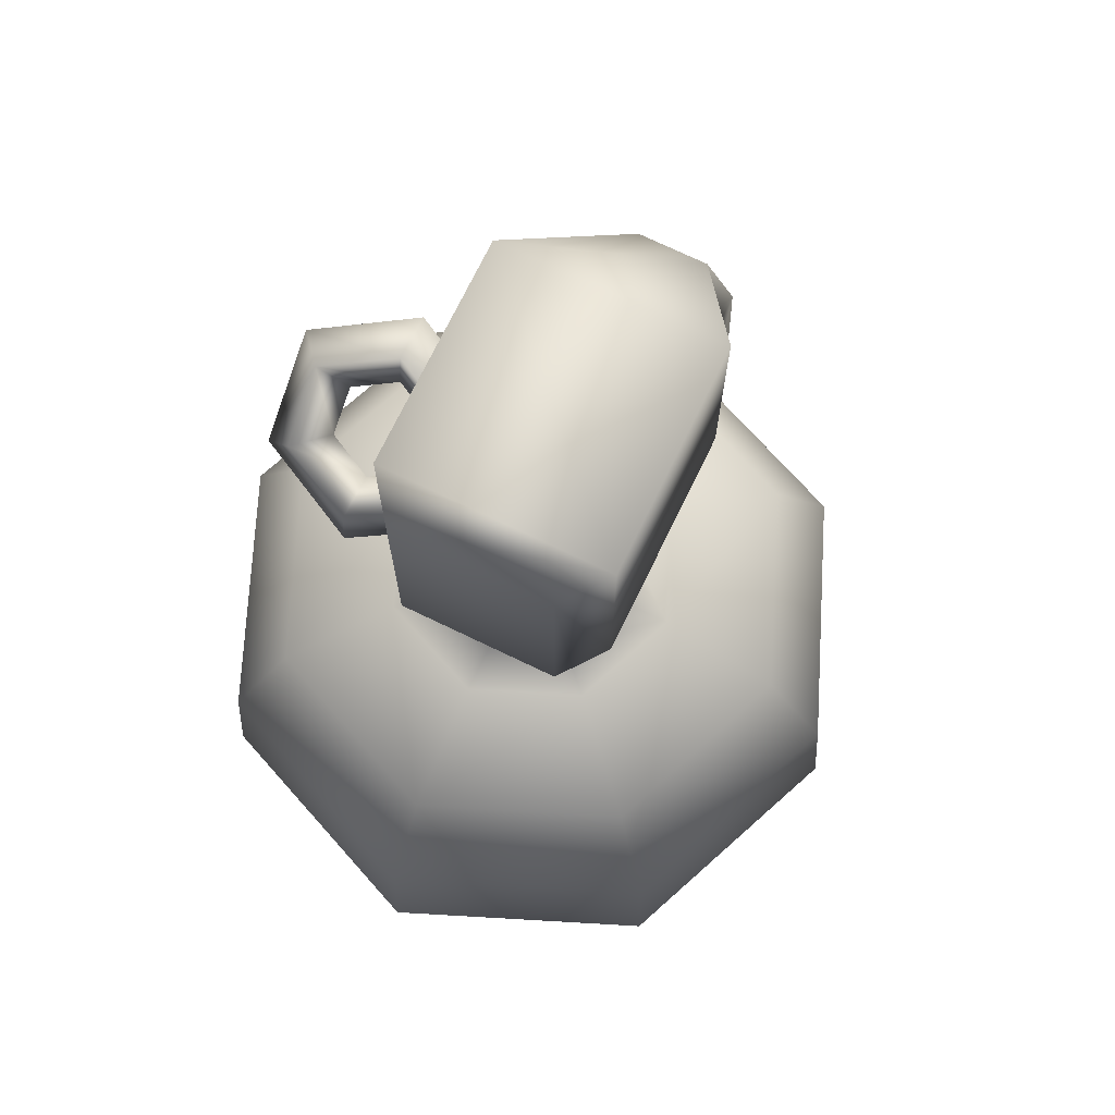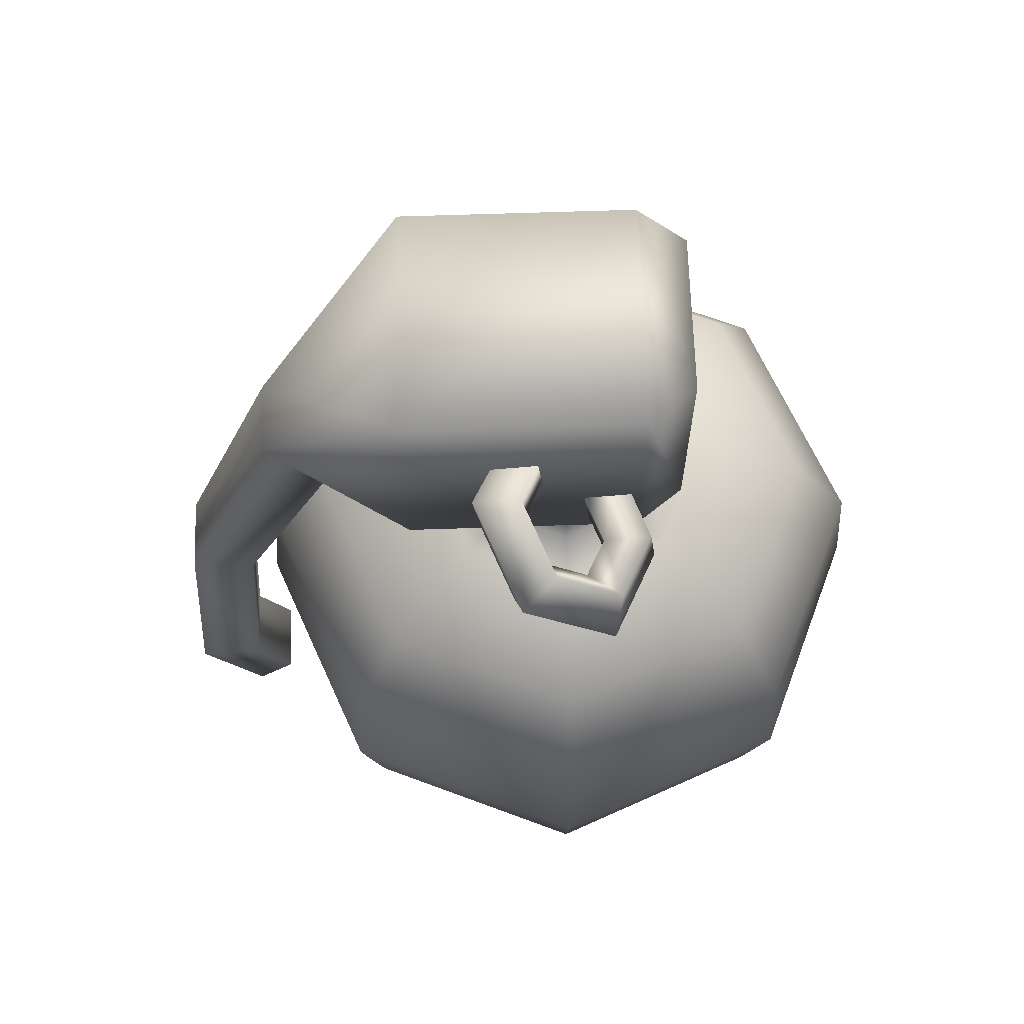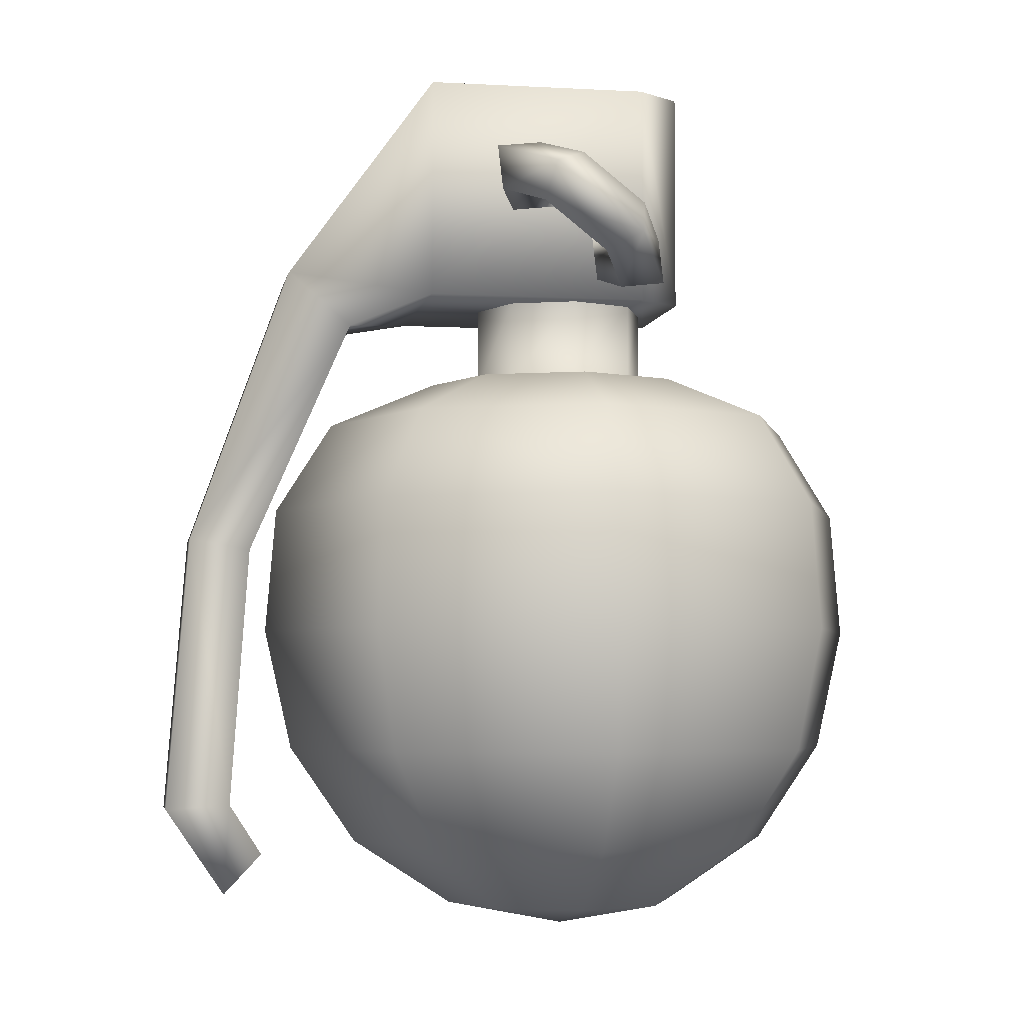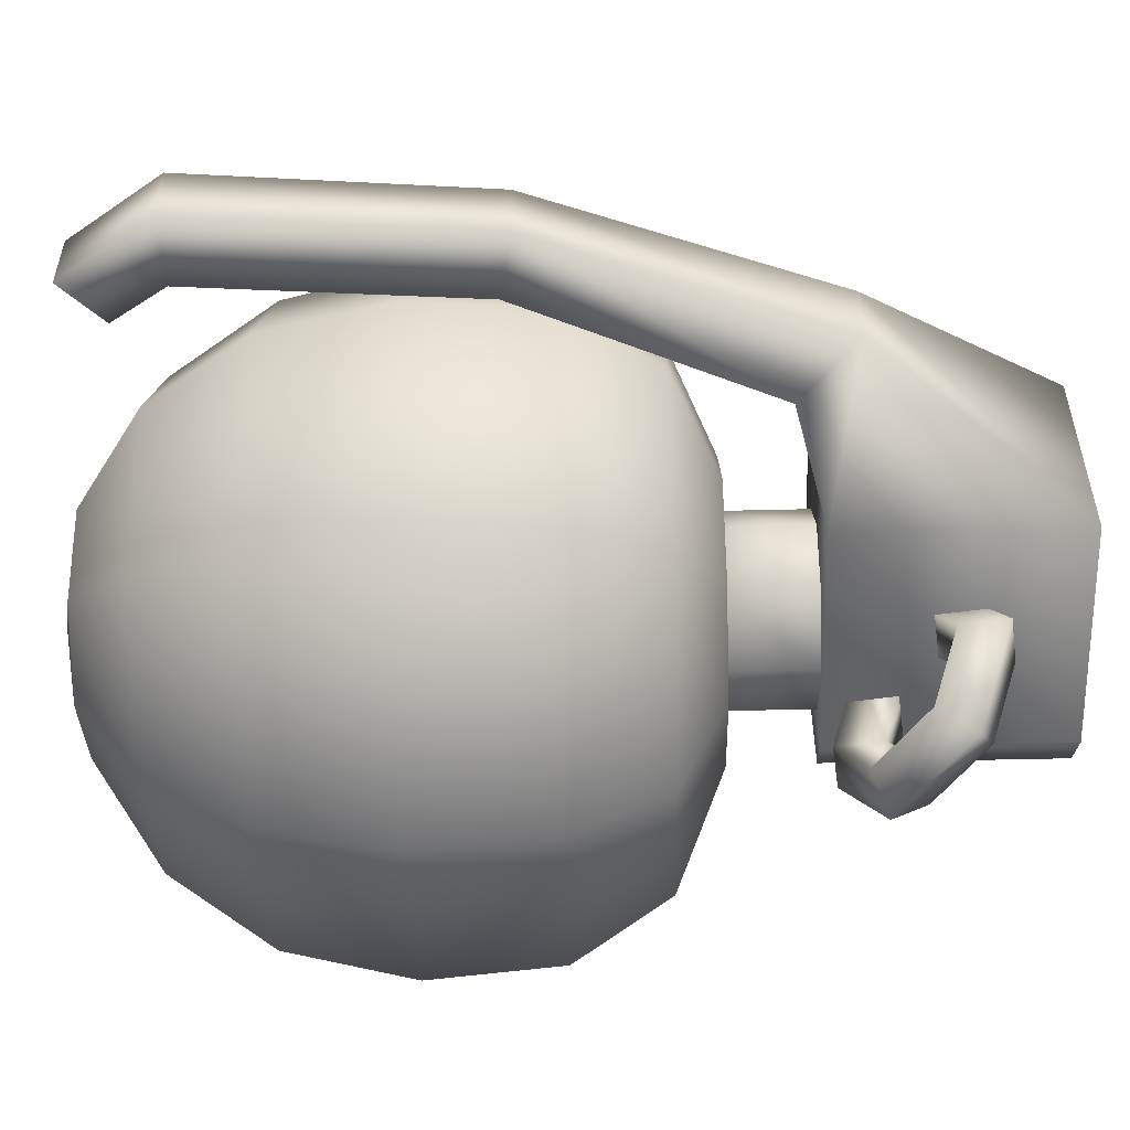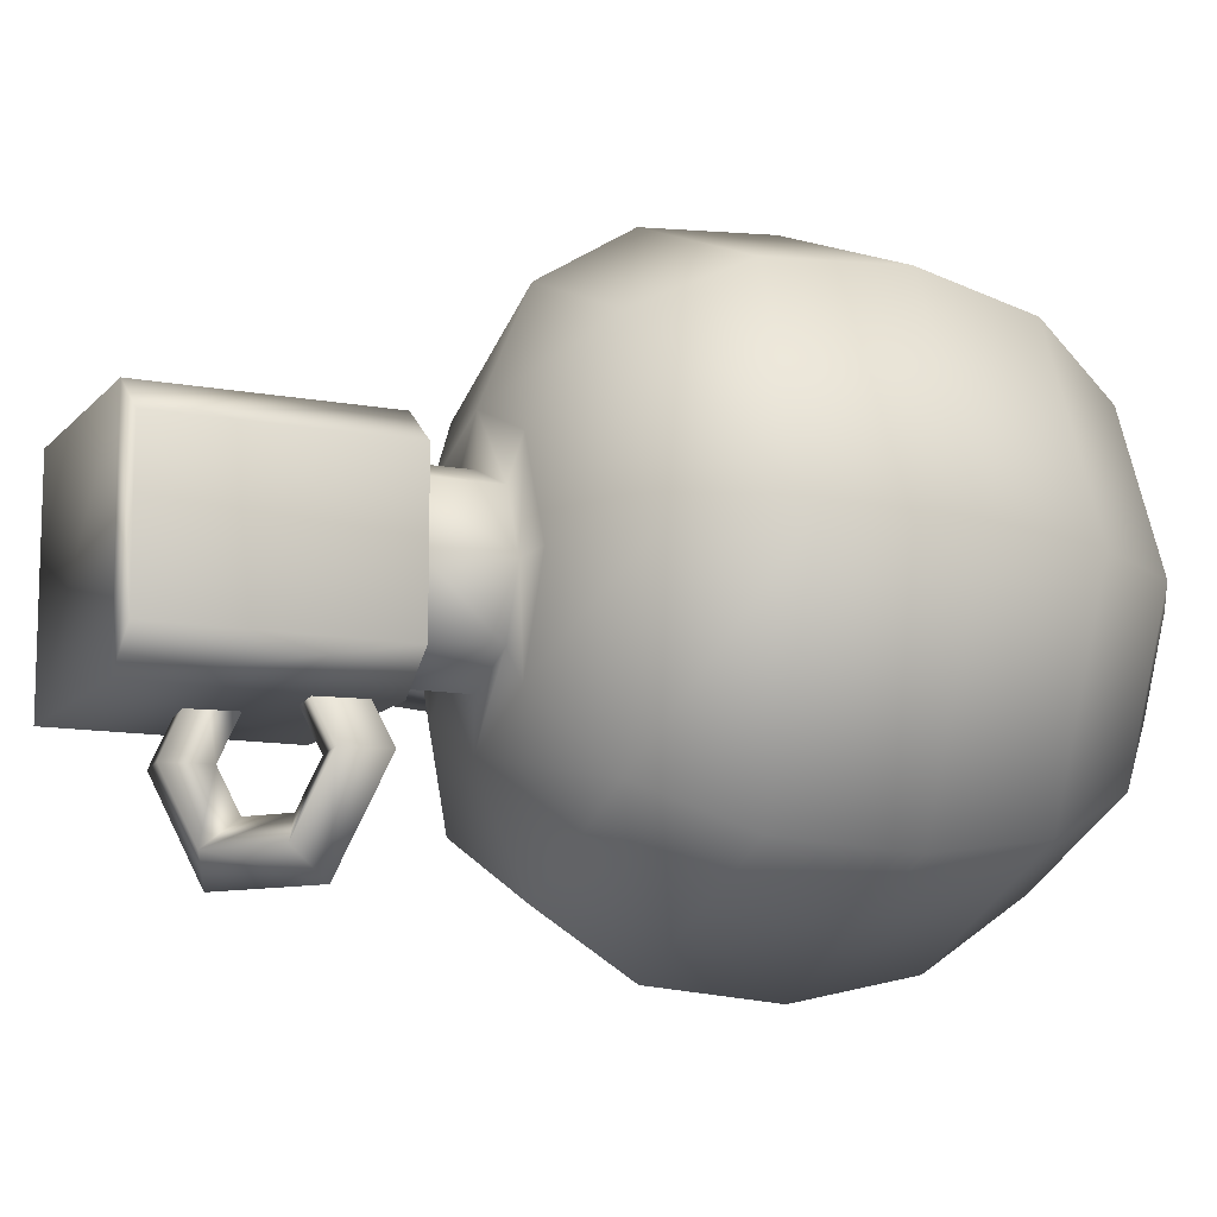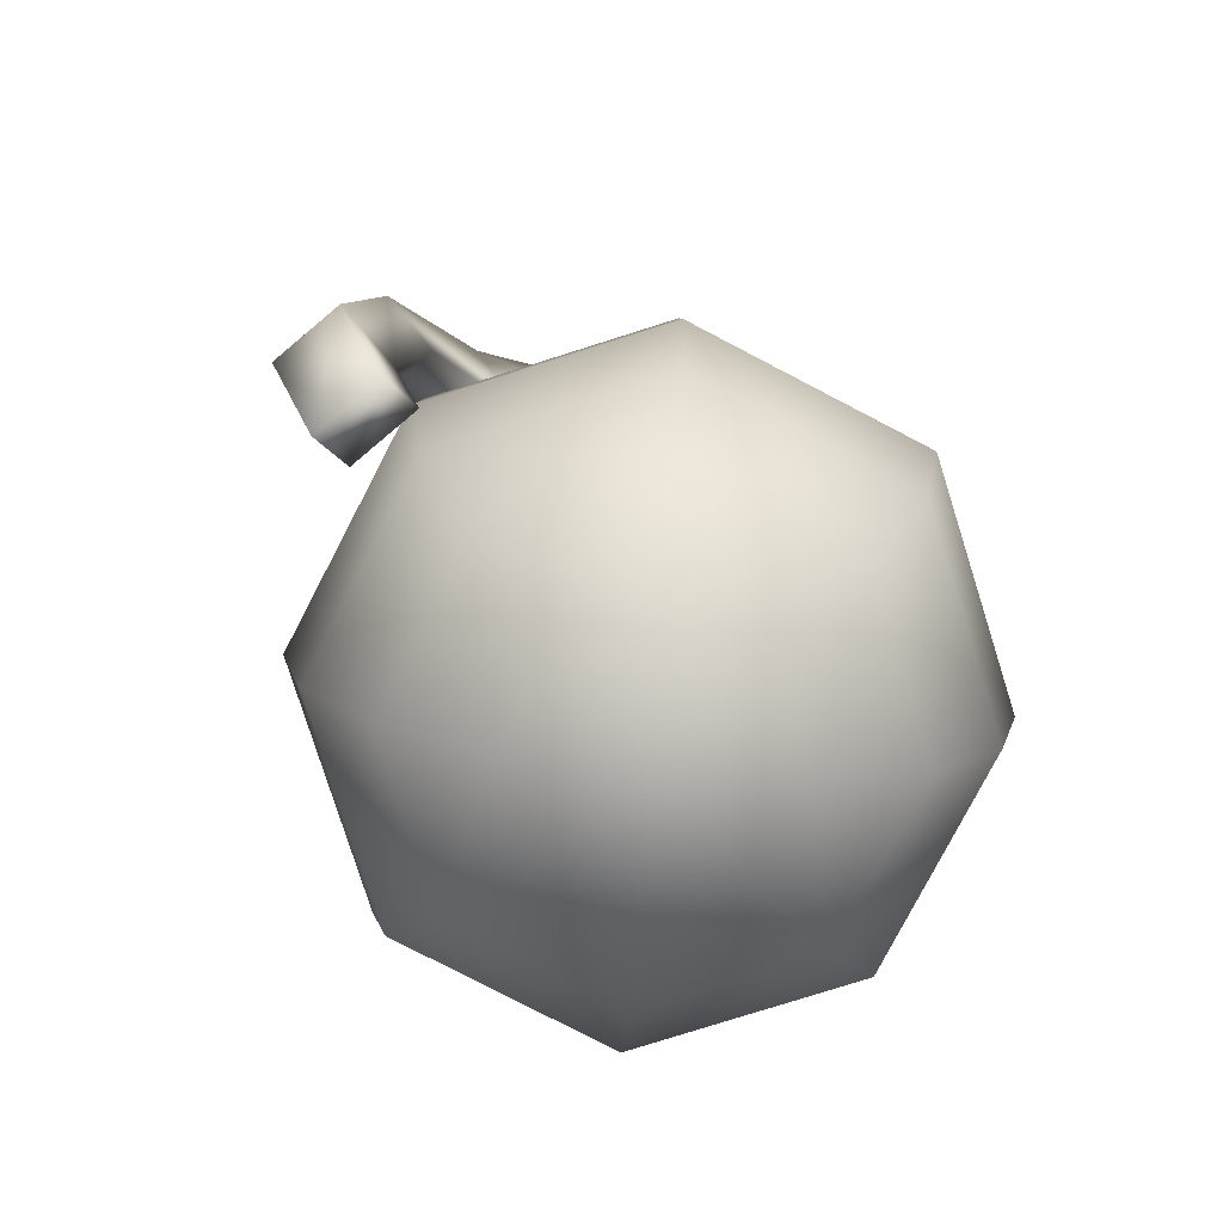
<metadata>
{"format":"obj","ext":"obj","renderer":"f3d","projection":"perspective","resolution":1024,"background":"white","views":[{"elev":72.3,"azim":-64.2,"up":"+Y"},{"elev":66.4,"azim":178.1,"up":"+Y"},{"elev":-4.3,"azim":169.8,"up":"+Y"},{"elev":-55.3,"azim":91.4,"up":"+Z"},{"elev":-11.8,"azim":-114.1,"up":"+Z"},{"elev":-78.8,"azim":130.0,"up":"+Y"}]}
</metadata>
<code>
g Pin1
v -40.84 0.575 -24.84
v -40.82 0.6261 -24.82
v -40.81 0.5985 -24.84
v -40.87 0.587 -24.82
v -40.8 0.6102 -24.87
v -40.8 0.6456 -24.87
v -40.79 0.5865 -24.82
v -40.76 0.606 -24.87
v -40.84 0.5474 -24.82
v -40.86 0.5633 -24.87
v -40.86 0.5278 -24.87
v -40.9 0.5675 -24.87
v -40.86 0.5594 -24.95
v -40.9 0.532 -24.87
v -40.87 0.587 -24.93
v -40.84 0.5474 -24.93
v -40.82 0.6261 -24.93
v -40.79 0.5865 -24.93
v -40.8 0.6141 -24.95
v -40.76 0.6414 -24.87
v -40.8 0.6102 -24.87
v -40.82 0.6261 -24.93
v -40.81 0.5985 -24.9
v -40.8 0.6456 -24.87
v -40.79 0.5865 -24.93
v -40.76 0.606 -24.87
v -40.84 0.5474 -24.93
v -40.84 0.575 -24.9
v -40.87 0.587 -24.93
v -40.86 0.5633 -24.87
v -40.86 0.5278 -24.87
v -40.9 0.5675 -24.87
v -40.86 0.5594 -24.79
v -40.9 0.532 -24.87
v -40.84 0.5474 -24.82
v -40.87 0.587 -24.82
v -40.79 0.5865 -24.82
v -40.82 0.6261 -24.82
v -40.8 0.6141 -24.79
v -40.76 0.6414 -24.87
f 1 2 3
f 2 1 4
f 2 5 3
f 2 6 5
f 5 7 3
f 7 5 8
f 9 3 7
f 3 9 1
f 9 10 1
f 10 4 1
f 10 9 11
f 4 10 12
f 13 11 14
f 12 13 14
f 13 12 15
f 11 13 16
f 17 13 15
f 18 16 13
f 13 17 19
f 13 19 18
f 6 19 17
f 8 18 19
f 19 6 20
f 19 20 8
f 21 22 23
f 22 21 24
f 25 21 23
f 25 26 21
f 23 27 25
f 22 28 23
f 27 23 28
f 22 29 28
f 30 27 28
f 29 30 28
f 27 30 31
f 30 29 32
f 31 33 34
f 33 32 34
f 33 31 35
f 32 33 36
f 37 33 35
f 38 36 33
f 33 37 39
f 33 39 38
f 26 39 37
f 39 24 38
f 39 26 40
f 39 40 24
g Handle1
v -40.83 0.0706 -24.58
v -40.9 0.01835 -24.68
v -40.83 0.01835 -24.66
v -40.83 8.345e-07 -24.75
v -40.93 0.01835 -24.75
v -41.01 0.0706 -24.75
v -40.77 0.01835 -24.68
v -40.74 0.01835 -24.75
v -40.66 0.0706 -24.75
v -40.96 0.0706 -24.63
v -41.06 0.1488 -24.75
v -40.71 0.0706 -24.63
v -40.6 0.1488 -24.75
v -40.83 0.1488 -24.52
v -41 0.1488 -24.59
v -41.09 0.2466 -24.75
v -40.67 0.1488 -24.59
v -40.58 0.2466 -24.75
v -40.83 0.2466 -24.5
v -41.01 0.2466 -24.57
v -40.66 0.2466 -24.57
v -40.66 0.3481 -24.58
v -40.59 0.3481 -24.75
v -41.01 0.3481 -24.58
v -41.08 0.3481 -24.75
v -40.69 0.4213 -24.61
v -40.83 0.3481 -24.51
v -40.97 0.4213 -24.61
v -41.03 0.4213 -24.75
v -40.64 0.4213 -24.75
v -40.83 0.4213 -24.55
v -40.91 0.4582 -24.67
v -40.94 0.4582 -24.75
v -40.83 0.4582 -24.64
v -40.76 0.4582 -24.67
v -40.72 0.4582 -24.75
v -40.77 0.01835 -24.82
v -40.66 0.0706 -24.75
v -40.74 0.01835 -24.75
v -40.83 8.345e-07 -24.75
v -40.71 0.0706 -24.88
v -40.6 0.1488 -24.75
v -40.83 0.01835 -24.85
v -40.67 0.1488 -24.92
v -40.58 0.2466 -24.75
v -40.83 0.0706 -24.93
v -40.9 0.01835 -24.82
v -40.93 0.01835 -24.75
v -41.01 0.0706 -24.75
v -40.96 0.0706 -24.88
v -41.06 0.1488 -24.75
v -40.83 0.1488 -24.98
v -41 0.1488 -24.92
v -41.09 0.2466 -24.75
v -40.83 0.2466 -25
v -41.01 0.2466 -24.93
v -41.01 0.3481 -24.92
v -41.08 0.3481 -24.75
v -40.66 0.2466 -24.93
v -40.97 0.4213 -24.89
v -40.66 0.3481 -24.92
v -40.59 0.3481 -24.75
v -40.83 0.3481 -25
v -40.69 0.4213 -24.89
v -40.64 0.4213 -24.75
v -40.83 0.4213 -24.95
v -41.03 0.4213 -24.75
v -40.83 0.4582 -24.86
v -40.76 0.4582 -24.83
v -40.72 0.4582 -24.75
v -40.91 0.4582 -24.83
v -40.94 0.4582 -24.75
v -40.76 0.4582 -24.75
v -40.76 0.4582 -24.67
v -40.78 0.4582 -24.7
v -40.83 0.4582 -24.64
v -40.83 0.4582 -24.68
v -40.88 0.4582 -24.7
v -40.91 0.4582 -24.67
v -40.91 0.4582 -24.75
v -40.88 0.4582 -24.8
v -40.91 0.5235 -24.75
v -40.88 0.5235 -24.8
v -40.83 0.4582 -24.82
v -40.83 0.5235 -24.82
v -40.78 0.4582 -24.8
v -40.78 0.5235 -24.8
v -40.76 0.5235 -24.75
v -40.83 0.5235 -24.68
v -40.88 0.4582 -24.7
v -40.83 0.4582 -24.68
v -40.88 0.5235 -24.7
v -40.91 0.4582 -24.75
v -40.91 0.5235 -24.75
v -40.78 0.5235 -24.7
v -40.78 0.4582 -24.7
v -40.76 0.5235 -24.75
v -40.76 0.4582 -24.75
v -40.89 0.6999 -24.84
v -40.71 0.6999 -24.84
v -40.71 0.5228 -24.84
v -40.89 0.6999 -24.66
v -40.71 0.6999 -24.66
v -40.92 0.6999 -24.81
v -40.92 0.6999 -24.69
v -40.92 0.5228 -24.81
v -40.92 0.5228 -24.69
v -40.89 0.5228 -24.84
v -40.89 0.5228 -24.66
v -40.71 0.5228 -24.66
v -40.6 0.5476 -24.78
v -40.6 0.5476 -24.72
v -40.52 0.3221 -24.72
v -40.65 0.504 -24.78
v -40.52 0.3221 -24.78
v -40.5 0.09907 -24.72
v -40.57 0.3135 -24.78
v -40.5 0.09907 -24.78
v -40.55 0.02977 -24.72
v -40.55 0.1027 -24.78
v -40.57 0.3135 -24.72
v -40.55 0.02977 -24.78
v -40.58 0.06218 -24.78
v -40.55 0.1027 -24.72
v -40.58 0.06218 -24.72
v -40.89 0.5228 -24.66
v -40.71 0.5228 -24.66
v -40.71 0.6999 -24.66
v -40.89 0.6999 -24.66
v -40.92 0.6999 -24.69
v -40.92 0.5228 -24.69
v -40.6 0.5476 -24.72
v -40.71 0.6999 -24.84
v -40.65 0.504 -24.72
v -40.71 0.5228 -24.84
v -40.65 0.504 -24.78
v -40.57 0.3135 -24.78
v -40.57 0.3135 -24.72
v -40.52 0.3221 -24.72
v -40.52 0.3221 -24.78
v -40.6 0.5476 -24.78
v -40.55 0.1027 -24.72
v -40.5 0.09907 -24.72
v -40.55 0.1027 -24.78
v -40.58 0.06218 -24.78
v -40.55 0.02977 -24.72
v -40.58 0.06218 -24.72
v -40.55 0.02977 -24.78
v -40.5 0.09907 -24.78
f 41 42 43
f 43 42 44
f 42 45 44
f 42 46 45
f 47 43 44
f 47 41 43
f 48 47 44
f 49 47 48
f 46 42 50
f 42 41 50
f 50 51 46
f 49 52 47
f 41 47 52
f 53 52 49
f 41 54 50
f 52 54 41
f 51 50 55
f 50 54 55
f 55 56 51
f 53 57 52
f 54 52 57
f 58 57 53
f 54 59 55
f 57 59 54
f 56 55 60
f 55 59 60
f 57 58 61
f 59 57 61
f 58 62 61
f 61 62 59
f 62 58 63
f 56 60 64
f 59 64 60
f 65 56 64
f 63 66 62
f 59 62 67
f 64 59 67
f 67 62 66
f 65 64 68
f 67 68 64
f 68 69 65
f 66 63 70
f 68 67 71
f 67 66 71
f 68 72 69
f 69 72 73
f 68 74 72
f 74 68 71
f 66 74 71
f 74 66 75
f 70 75 66
f 75 70 76
f 77 78 79
f 77 79 80
f 78 77 81
f 81 82 78
f 83 77 80
f 82 81 84
f 84 85 82
f 86 81 77
f 86 77 83
f 87 83 80
f 87 86 83
f 88 87 80
f 87 88 89
f 87 89 90
f 86 87 90
f 90 89 91
f 92 81 86
f 90 92 86
f 92 84 81
f 91 93 90
f 92 90 93
f 93 91 94
f 95 84 92
f 93 95 92
f 94 96 93
f 95 93 96
f 94 97 96
f 97 95 96
f 97 94 98
f 95 99 84
f 85 84 99
f 98 100 97
f 101 85 99
f 95 101 99
f 85 101 102
f 97 103 95
f 101 95 103
f 103 97 100
f 104 102 101
f 103 104 101
f 102 104 105
f 104 103 106
f 100 106 103
f 100 98 107
f 104 106 108
f 100 108 106
f 105 104 109
f 109 104 108
f 105 109 110
f 107 111 100
f 108 100 111
f 111 107 112
f 109 113 110
f 113 114 110
f 114 113 115
f 116 114 115
f 115 117 116
f 118 116 117
f 116 118 119
f 120 119 118
f 119 120 112
f 111 112 120
f 111 120 121
f 121 108 111
f 121 120 122
f 123 121 122
f 123 124 121
f 108 121 124
f 123 125 124
f 126 108 124
f 125 126 124
f 108 126 109
f 125 127 126
f 113 109 126
f 127 113 126
f 113 127 128
f 129 130 131
f 130 129 132
f 133 130 132
f 134 133 132
f 131 135 129
f 135 131 136
f 136 137 135
f 137 136 138
f 139 140 141
f 140 142 143
f 139 142 140
f 144 142 139
f 142 144 145
f 144 146 145
f 146 144 139
f 146 147 145
f 139 148 146
f 147 146 148
f 139 141 148
f 148 149 147
f 148 150 149
f 148 141 150
f 141 140 151
f 151 140 152
f 152 153 151
f 141 151 154
f 151 155 154
f 153 156 155
f 154 155 157
f 158 155 156
f 158 156 159
f 155 160 157
f 160 155 158
f 160 161 157
f 158 162 160
f 160 162 163
f 164 163 165
f 166 167 168
f 166 168 169
f 166 169 170
f 170 171 166
f 167 172 168
f 173 168 172
f 172 167 174
f 167 175 176
f 167 176 174
f 177 174 176
f 174 177 178
f 174 179 172
f 179 174 178
f 180 181 179
f 179 178 182
f 183 179 182
f 178 184 182
f 185 182 184
f 182 186 183
f 186 182 187
f 188 187 185
f 187 188 186
f 188 189 186

</code>
